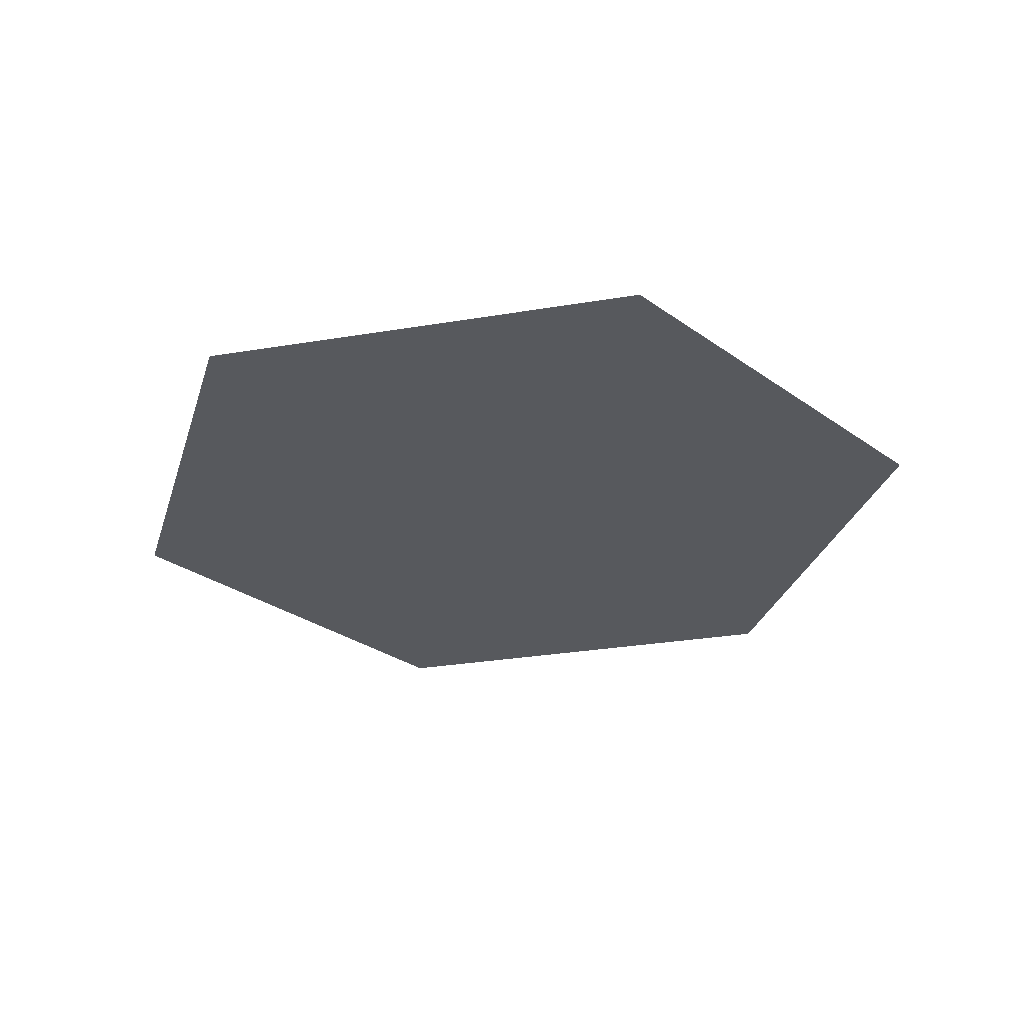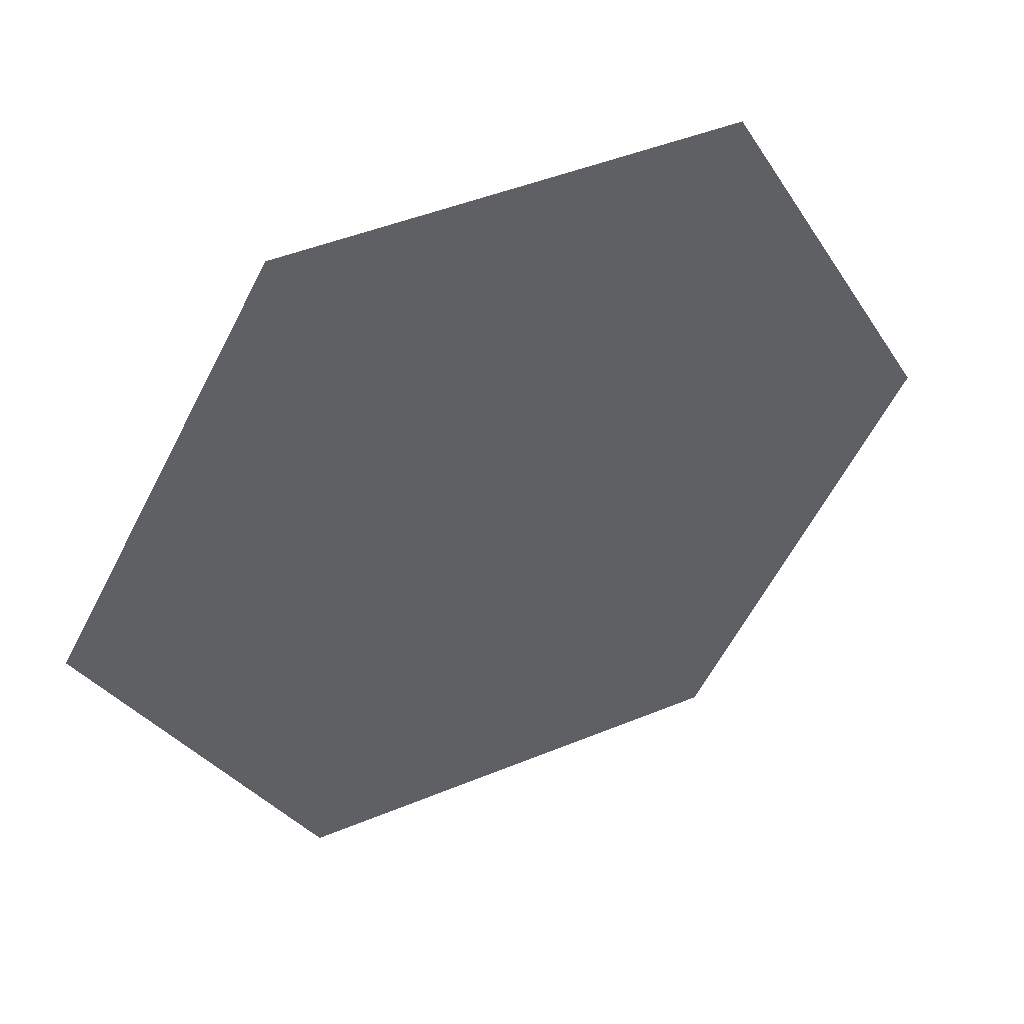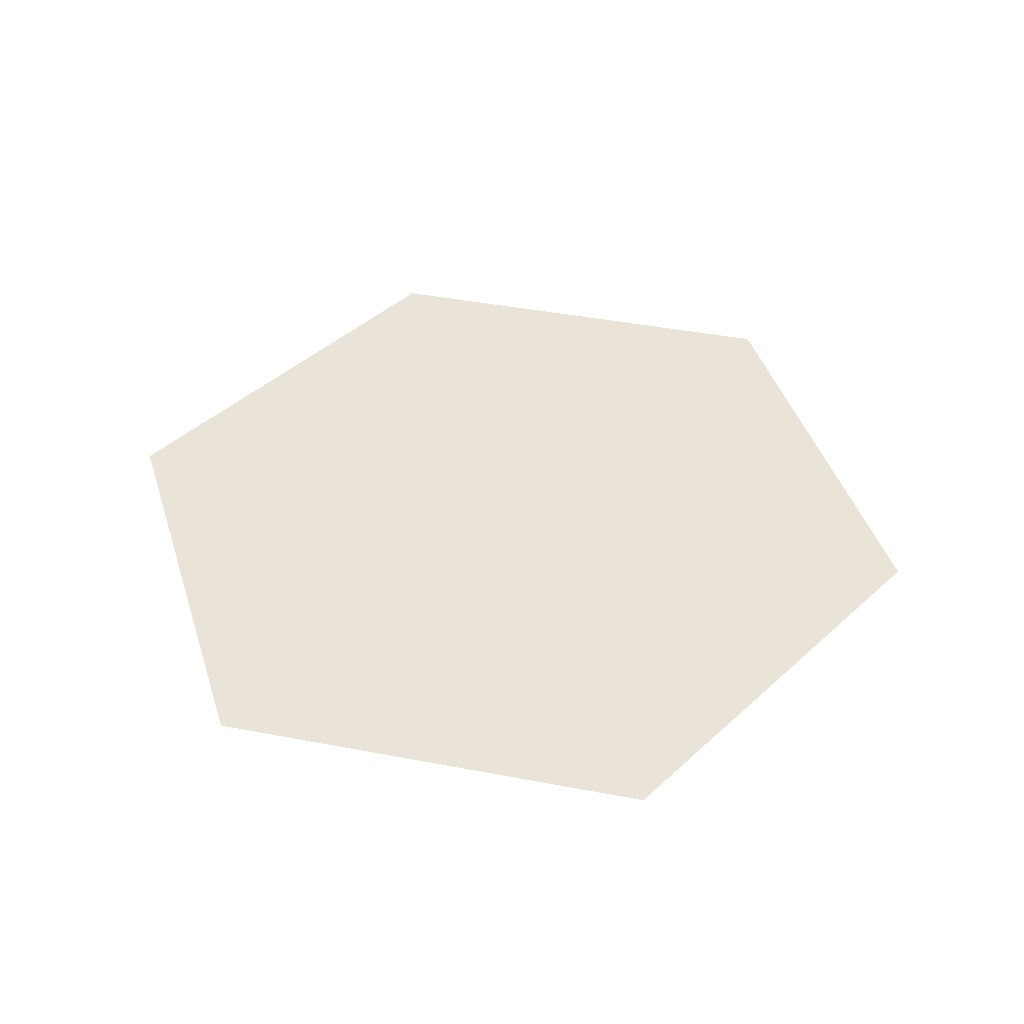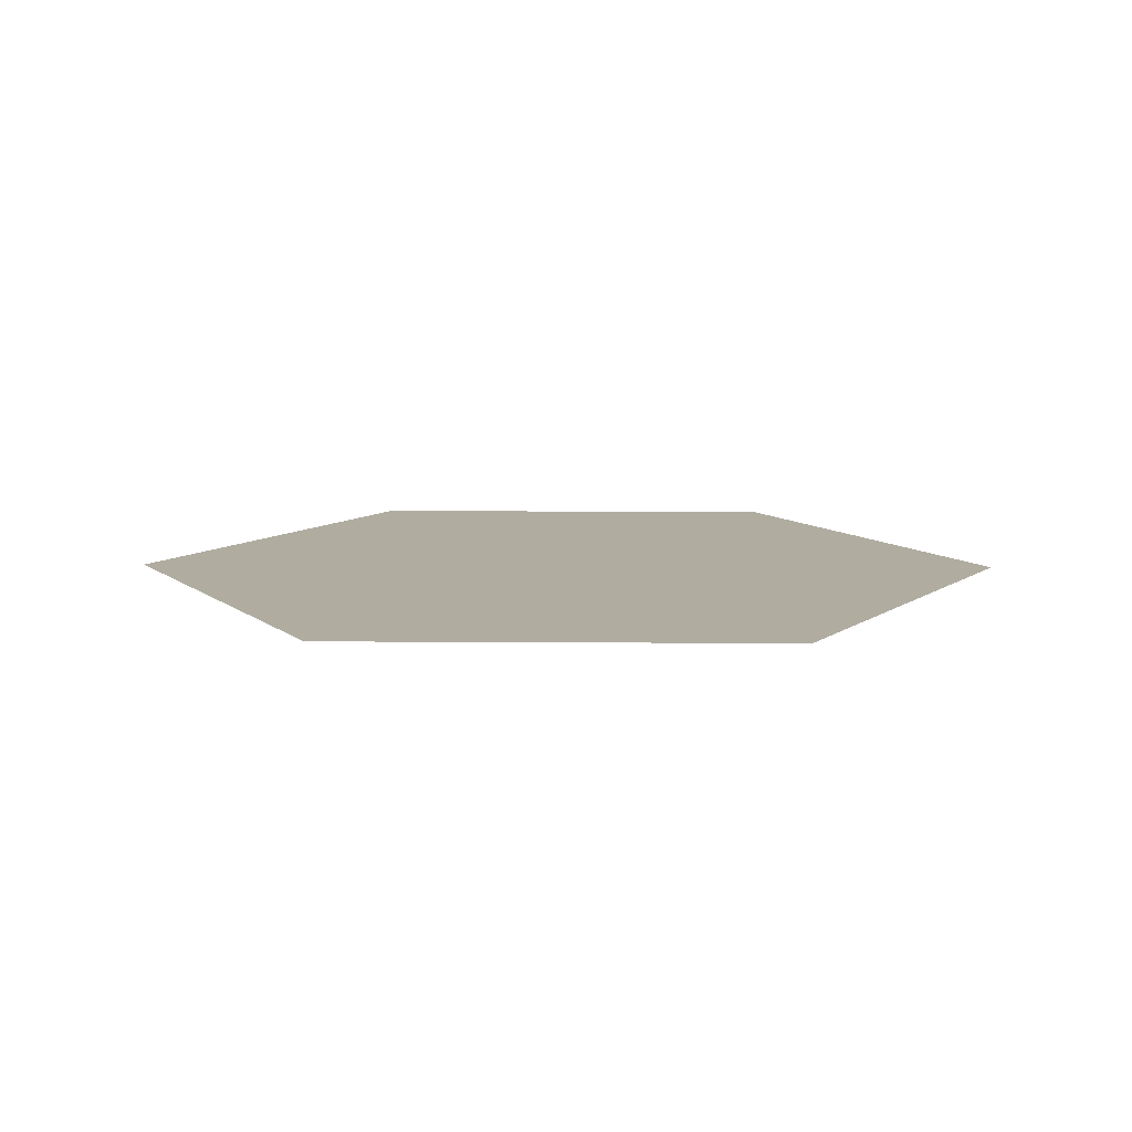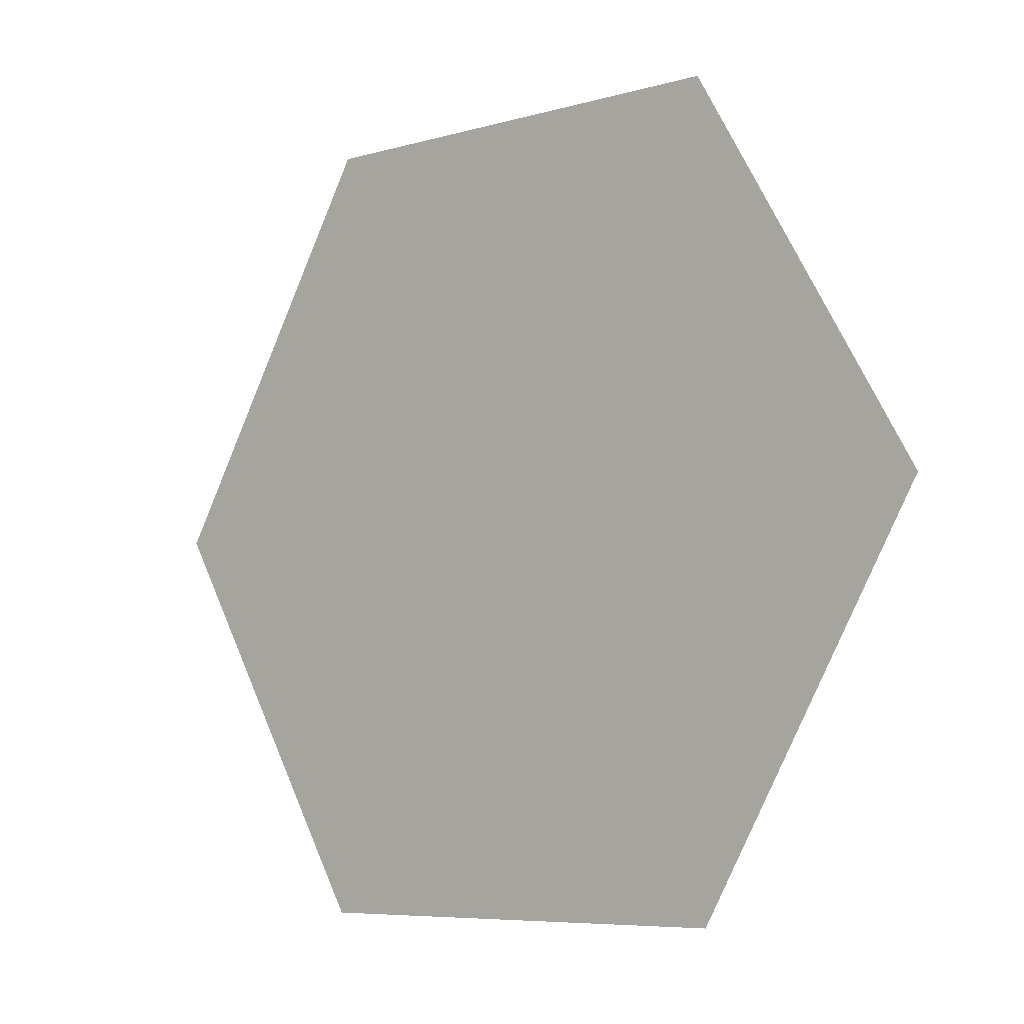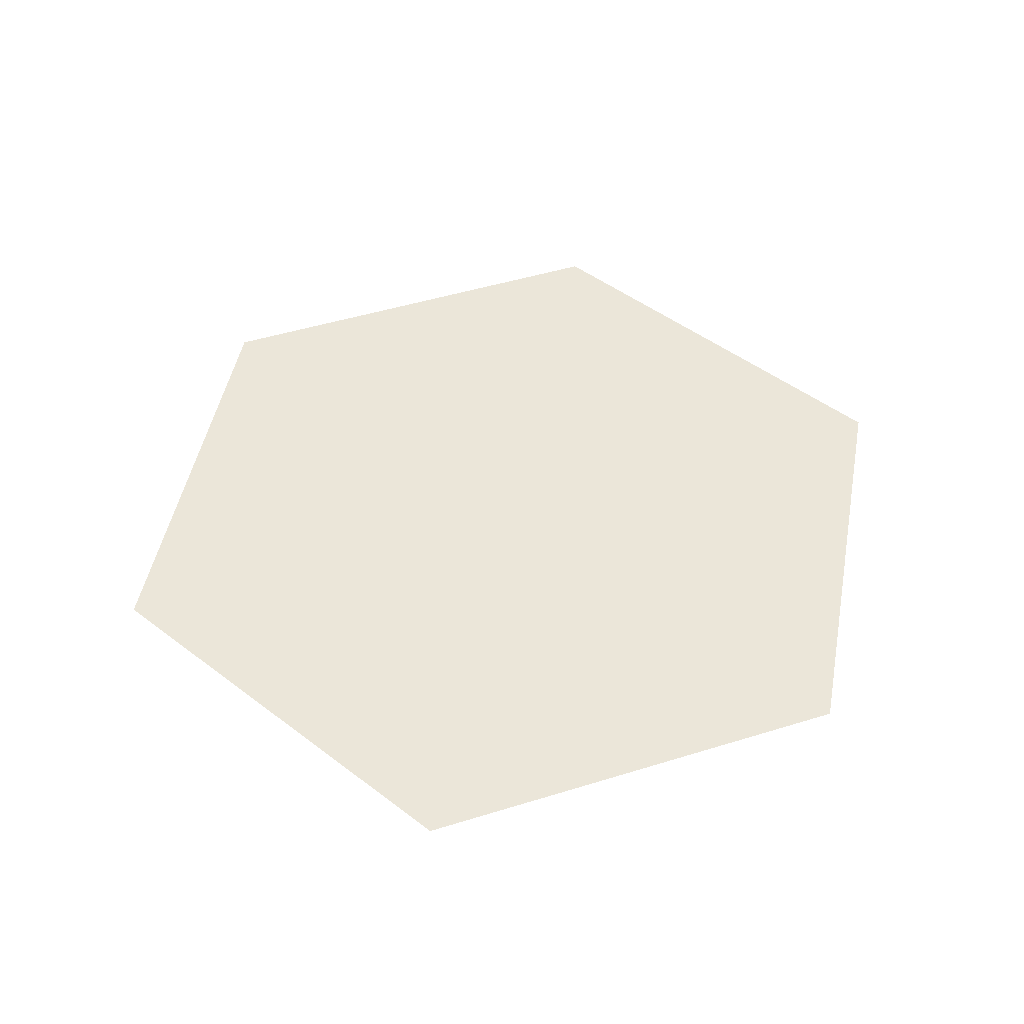
<metadata>
{"format":"obj","ext":"obj","renderer":"f3d","projection":"perspective","resolution":1024,"background":"white","views":[{"elev":-29.6,"azim":73.8,"up":"+Y"},{"elev":45.1,"azim":-25.6,"up":"+Z"},{"elev":42.8,"azim":12.8,"up":"+Y"},{"elev":10.0,"azim":-58.9,"up":"+Y"},{"elev":-6.8,"azim":-139.8,"up":"+Z"},{"elev":47.5,"azim":-19.3,"up":"+Y"}]}
</metadata>
<code>
v -0.5 0 0.866
v 0.5 0 0.866
v 1 0 0
v 0.5 0 -0.866
v -0.5 0 -0.866
v -1 0 -0
v -0 0 -0
f 1 2 7
f 2 3 7
f 3 4 7
f 4 5 7
f 5 6 7
f 6 1 7

</code>
